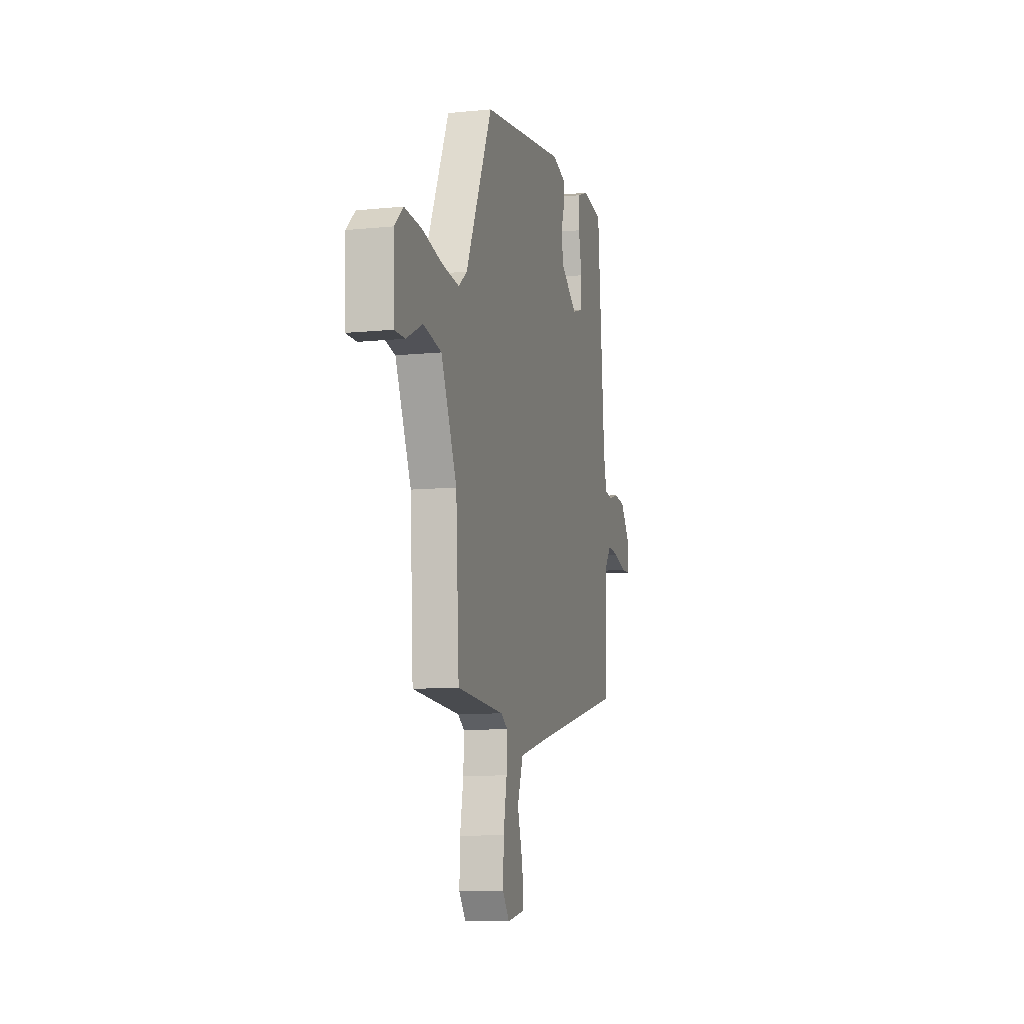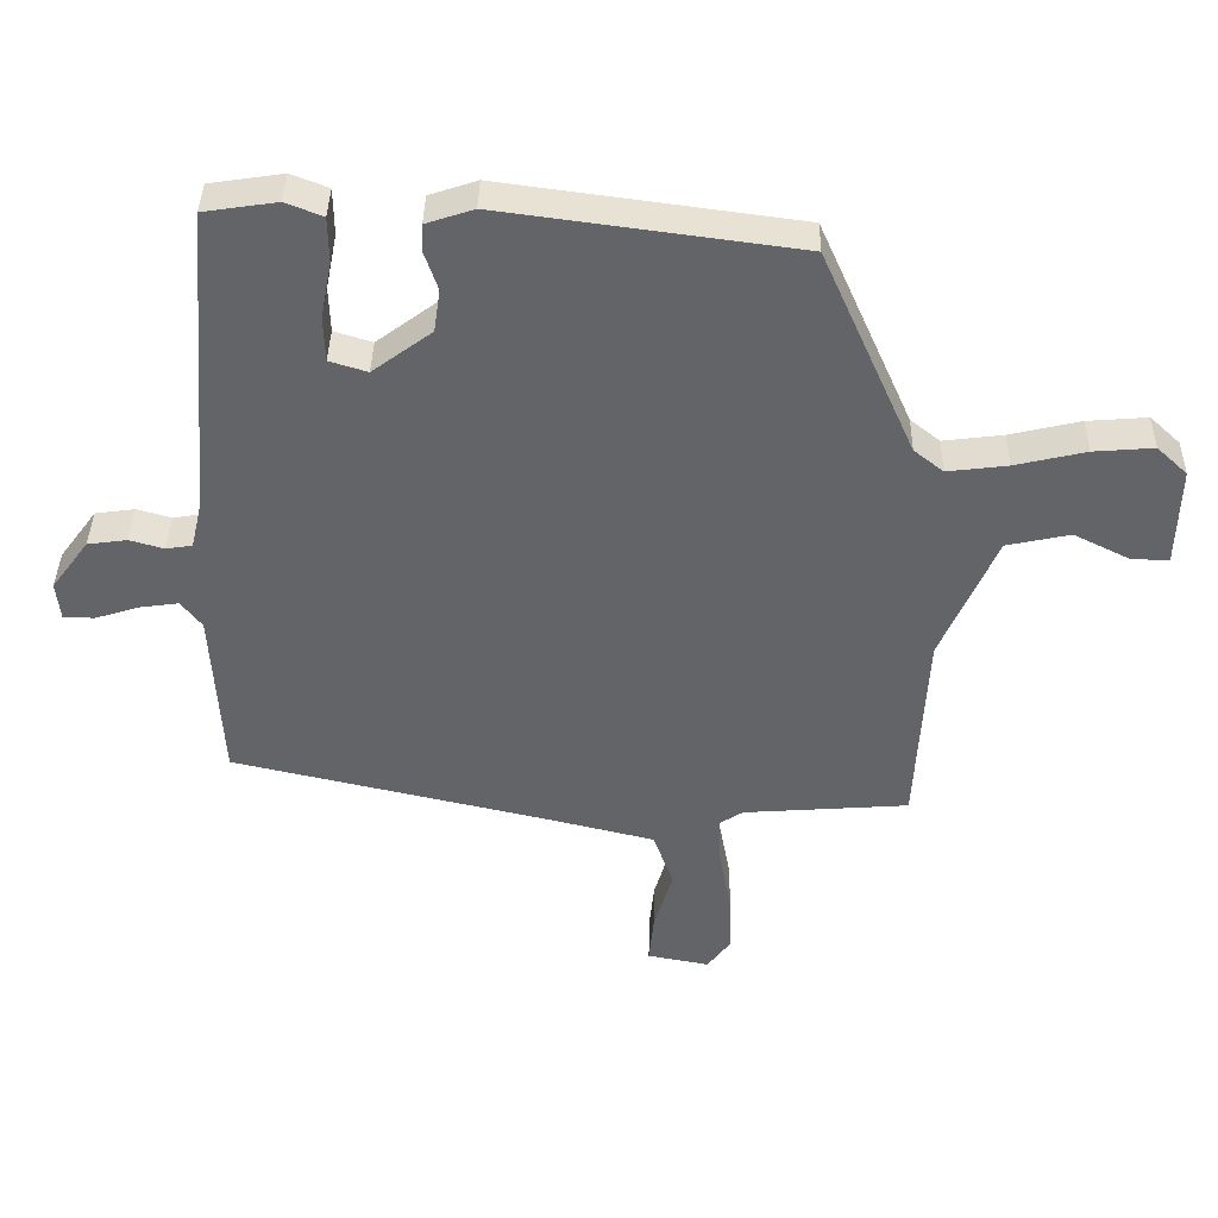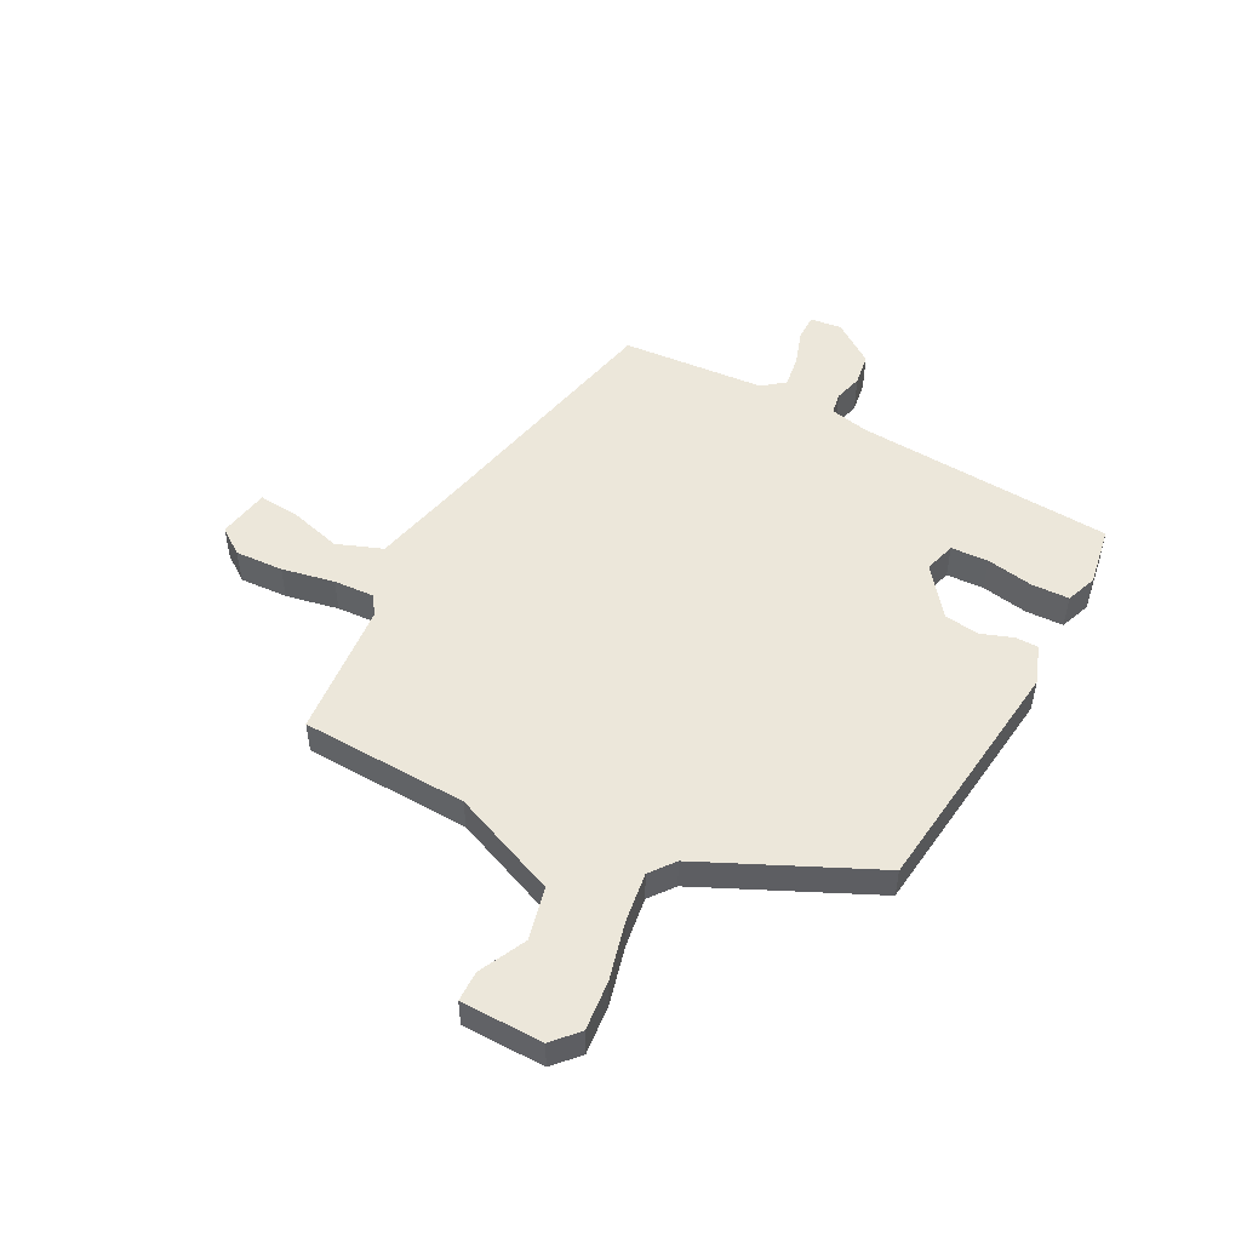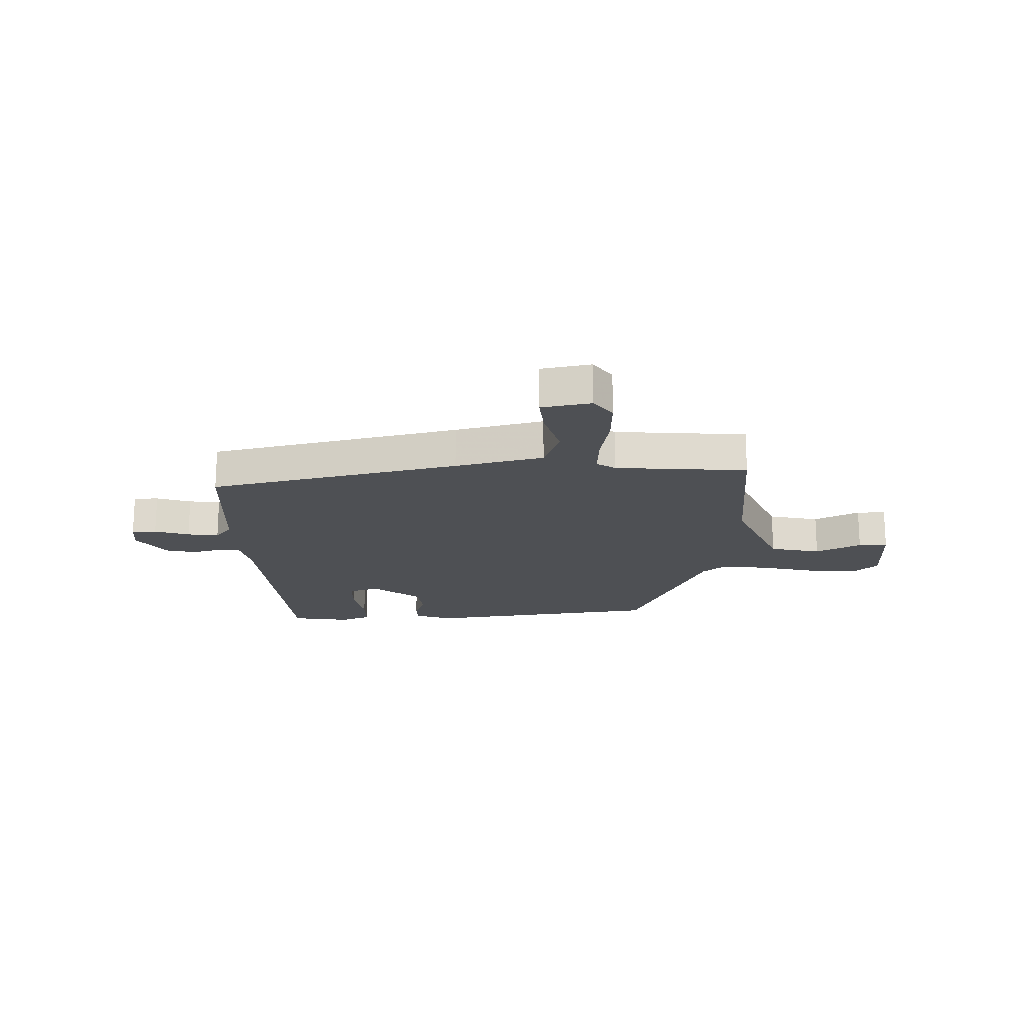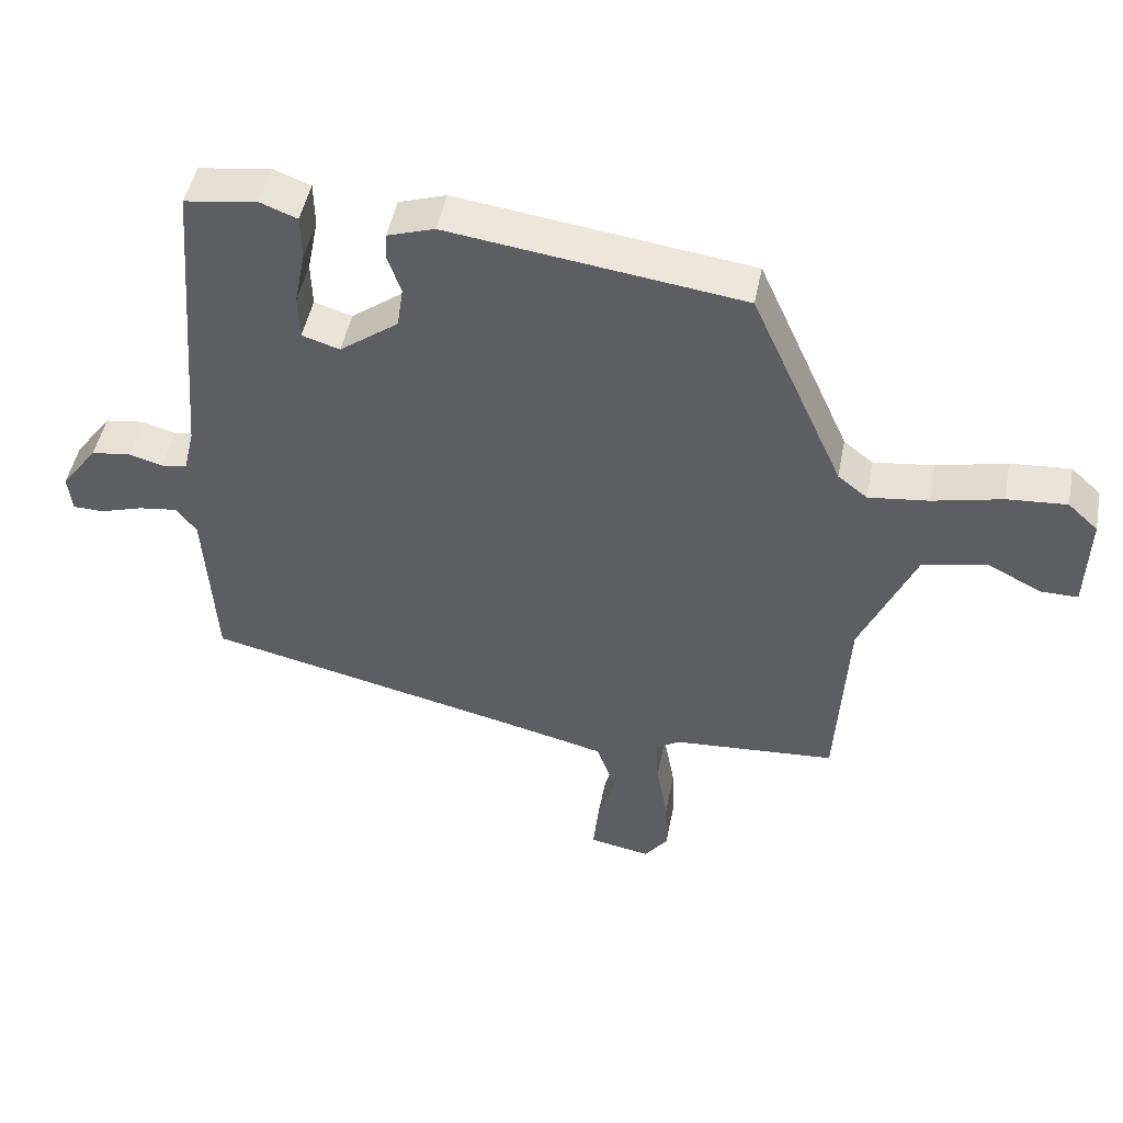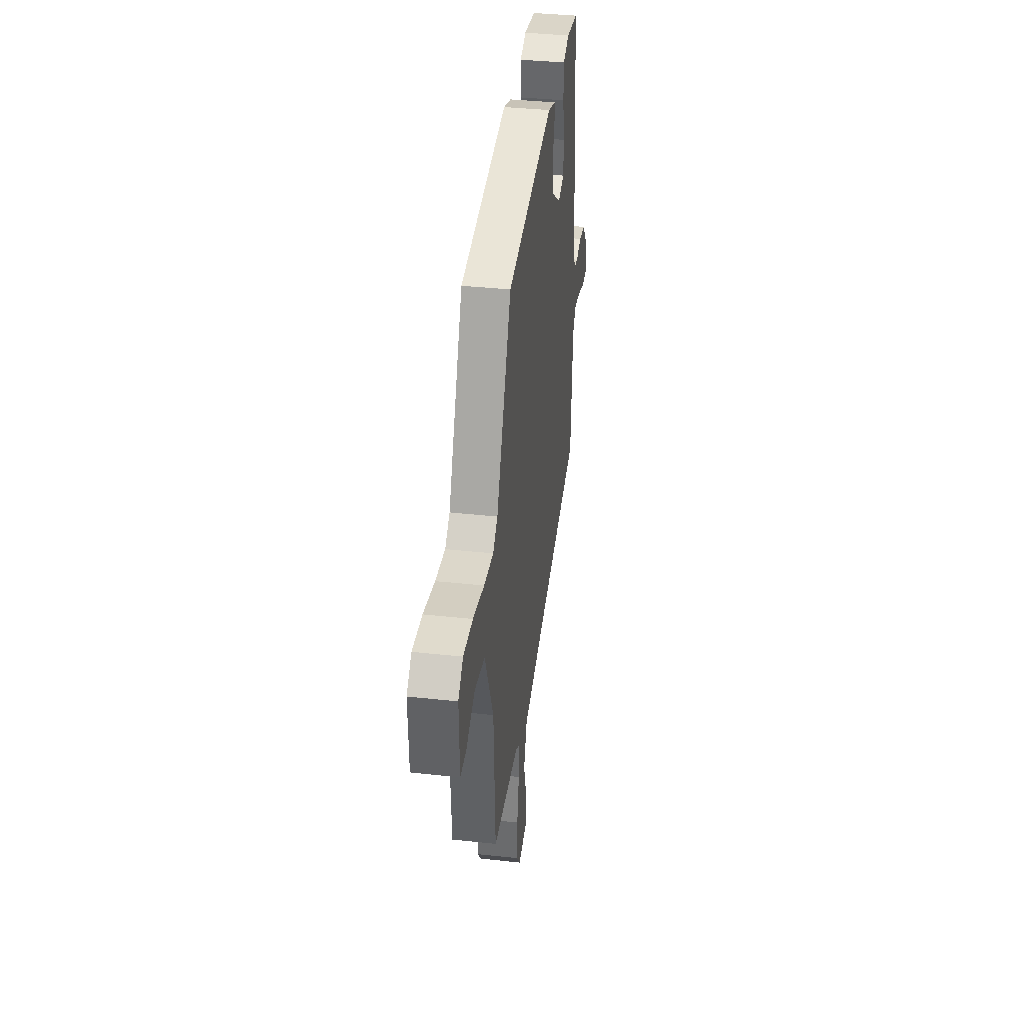
<metadata>
{"format":"obj","ext":"obj","renderer":"f3d","projection":"perspective","resolution":1024,"background":"white","views":[{"elev":-9.6,"azim":-75.2,"up":"+Z"},{"elev":38.8,"azim":-178.9,"up":"+Z"},{"elev":50.9,"azim":-63.0,"up":"+Y"},{"elev":-18.6,"azim":-178.6,"up":"+Y"},{"elev":48.1,"azim":-168.9,"up":"+Z"},{"elev":37.7,"azim":-82.0,"up":"+Z"}]}
</metadata>
<code>
v 0.449 0.07 0.521
v 0.487 0.07 0.067
v 0.503 0.07 -0.001
v 0.541 0.07 -0.007
v 0.591 0.07 0.007
v 0.648 0.07 -0.001
v 0.702 0.07 -0.074
v 0.696 0.07 -0.129
v 0.651 0.07 -0.13
v 0.588 0.07 -0.11
v 0.531 0.07 -0.102
v 0.501 0.07 -0.141
v 0.486 0.07 -0.395
v 0.032 0.07 -0.499
v -0.128 0.07 -0.538
v -0.157 0.07 -0.619
v -0.13 0.07 -0.711
v -0.123 0.07 -0.782
v -0.213 0.07 -0.799
v -0.247 0.07 -0.753
v -0.244 0.07 -0.668
v -0.227 0.07 -0.575
v -0.224 0.07 -0.503
v -0.258 0.07 -0.481
v -0.498 0.07 -0.463
v -0.514 0.07 -0.17
v -0.594 0.07 0.015
v -0.686 0.07 0.035
v -0.768 0.07 -0.006
v -0.821 0.07 -0.006
v -0.825 0.07 0.138
v -0.781 0.07 0.179
v -0.694 0.07 0.172
v -0.592 0.07 0.148
v -0.505 0.07 0.137
v -0.462 0.07 0.171
v -0.327 0.07 0.473
v 0.101 0.07 0.53
v 0.17 0.07 0.507
v 0.171 0.07 0.466
v 0.152 0.07 0.411
v 0.161 0.07 0.349
v 0.247 0.07 0.285
v 0.302 0.07 0.302
v 0.304 0.07 0.368
v 0.288 0.07 0.449
v 0.289 0.07 0.516
v 0.343 0.07 0.537
v 0.449 0 0.521
v 0.487 0 0.067
v 0.503 0 -0.001
v 0.541 0 -0.007
v 0.591 0 0.007
v 0.648 0 -0.001
v 0.702 0 -0.074
v 0.696 0 -0.129
v 0.651 0 -0.13
v 0.588 0 -0.11
v 0.531 0 -0.102
v 0.501 0 -0.141
v 0.486 0 -0.395
v 0.032 0 -0.499
v -0.128 0 -0.538
v -0.157 0 -0.619
v -0.13 0 -0.711
v -0.123 0 -0.782
v -0.213 0 -0.799
v -0.247 0 -0.753
v -0.244 0 -0.668
v -0.227 0 -0.575
v -0.224 0 -0.503
v -0.258 0 -0.481
v -0.498 0 -0.463
v -0.514 0 -0.17
v -0.594 0 0.015
v -0.686 0 0.035
v -0.768 0 -0.006
v -0.821 0 -0.006
v -0.825 0 0.138
v -0.781 0 0.179
v -0.694 0 0.172
v -0.592 0 0.148
v -0.505 0 0.137
v -0.462 0 0.171
v -0.327 0 0.473
v 0.101 0 0.53
v 0.17 0 0.507
v 0.171 0 0.466
v 0.152 0 0.411
v 0.161 0 0.349
v 0.247 0 0.285
v 0.302 0 0.302
v 0.304 0 0.368
v 0.288 0 0.449
v 0.289 0 0.516
v 0.343 0 0.537
f 45 46 47 48
f 44 45 48 1
f 38 39 40 41
f 36 37 38 41
f 35 36 41 42
f 31 32 33 34
f 31 34 35
f 28 29 30 31
f 27 28 31 35
f 26 27 35 42
f 24 25 26 42
f 19 20 21 22
f 19 22 23
f 16 17 18 19
f 16 19 23
f 15 16 23
f 14 15 23 24
f 12 13 14 24
f 7 8 9 10
f 7 10 11
f 4 5 6 7
f 3 4 7 11
f 44 1 2
f 43 44 2 3
f 12 24 42 43
f 3 11 12 43
f 96 95 94 93
f 49 96 93 92
f 89 88 87 86
f 89 86 85 84
f 90 89 84 83
f 82 81 80 79
f 83 82 79
f 79 78 77 76
f 83 79 76 75
f 90 83 75 74
f 90 74 73 72
f 70 69 68 67
f 71 70 67
f 67 66 65 64
f 71 67 64
f 71 64 63
f 72 71 63 62
f 72 62 61 60
f 58 57 56 55
f 59 58 55
f 55 54 53 52
f 59 55 52 51
f 50 49 92
f 51 50 92 91
f 91 90 72 60
f 91 60 59 51
f 1 49 50 2
f 2 50 51 3
f 3 51 52 4
f 4 52 53 5
f 5 53 54 6
f 6 54 55 7
f 7 55 56 8
f 8 56 57 9
f 9 57 58 10
f 10 58 59 11
f 11 59 60 12
f 12 60 61 13
f 13 61 62 14
f 14 62 63 15
f 15 63 64 16
f 16 64 65 17
f 17 65 66 18
f 18 66 67 19
f 19 67 68 20
f 20 68 69 21
f 21 69 70 22
f 22 70 71 23
f 23 71 72 24
f 24 72 73 25
f 25 73 74 26
f 26 74 75 27
f 27 75 76 28
f 28 76 77 29
f 29 77 78 30
f 30 78 79 31
f 31 79 80 32
f 32 80 81 33
f 33 81 82 34
f 34 82 83 35
f 35 83 84 36
f 36 84 85 37
f 37 85 86 38
f 38 86 87 39
f 39 87 88 40
f 40 88 89 41
f 41 89 90 42
f 42 90 91 43
f 43 91 92 44
f 44 92 93 45
f 45 93 94 46
f 46 94 95 47
f 47 95 96 48
f 48 96 49 1

</code>
